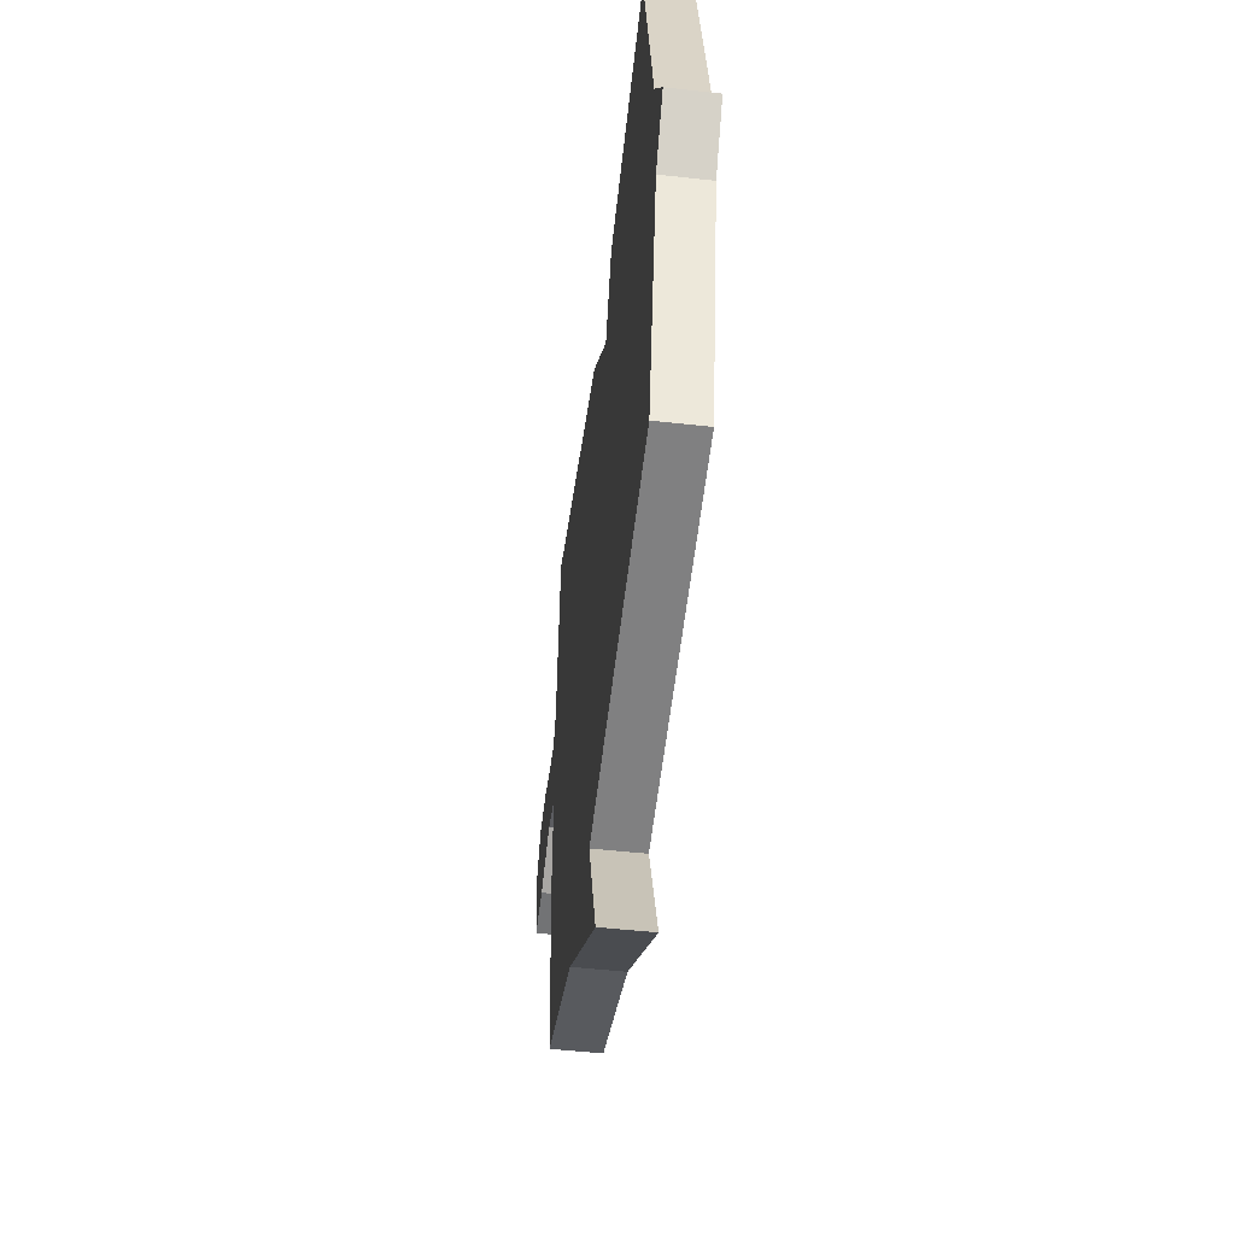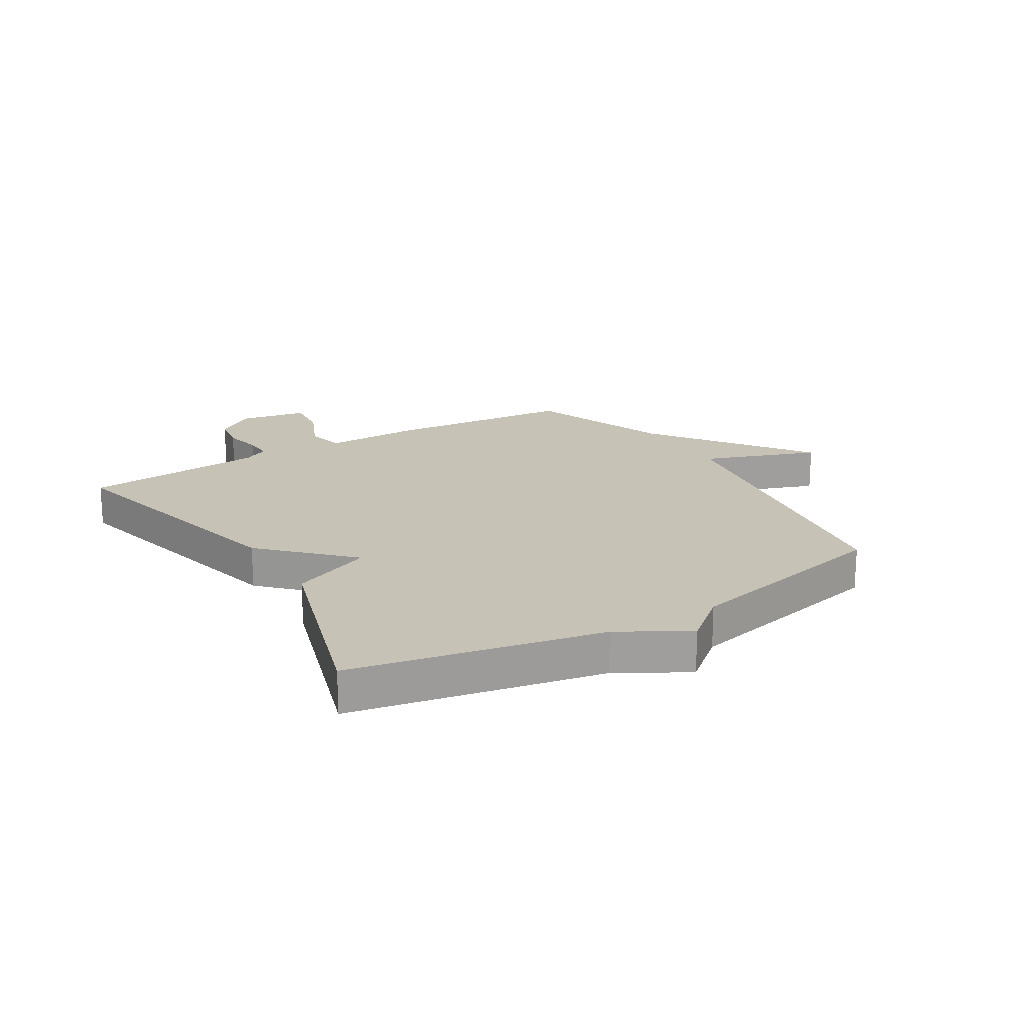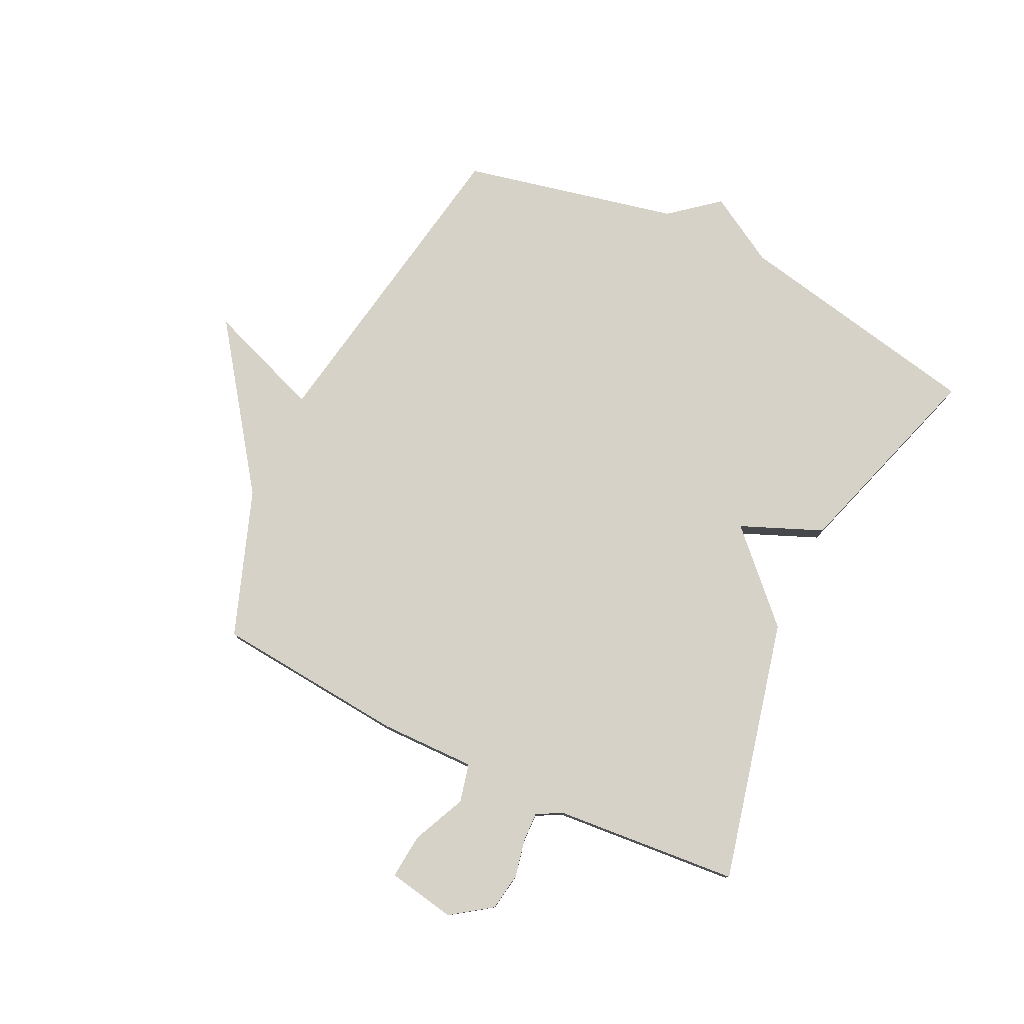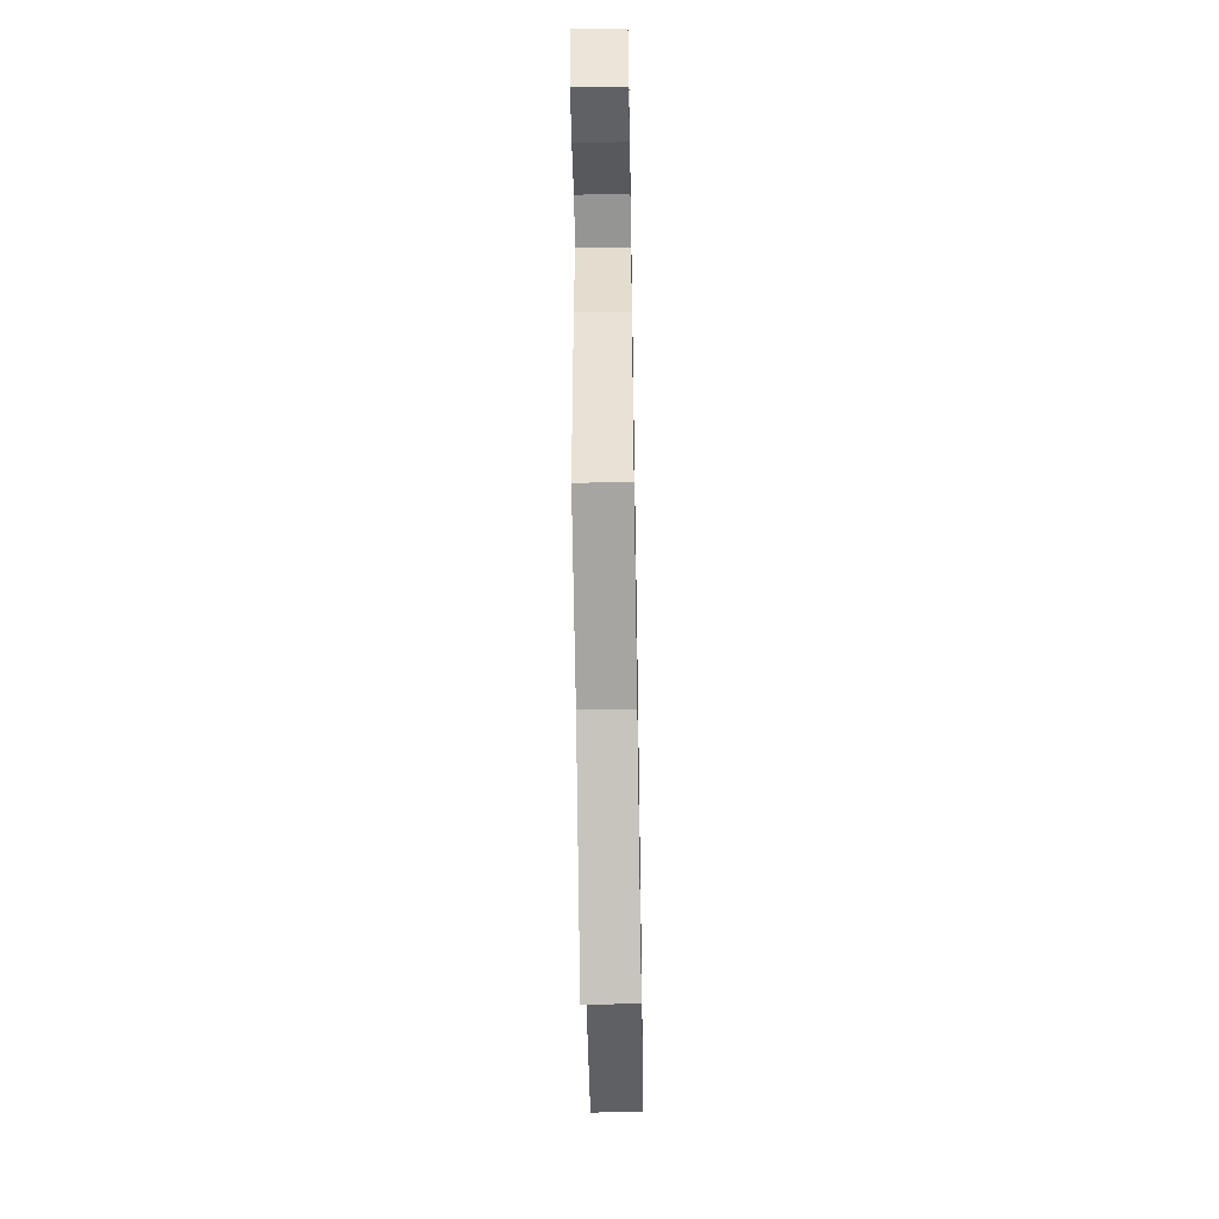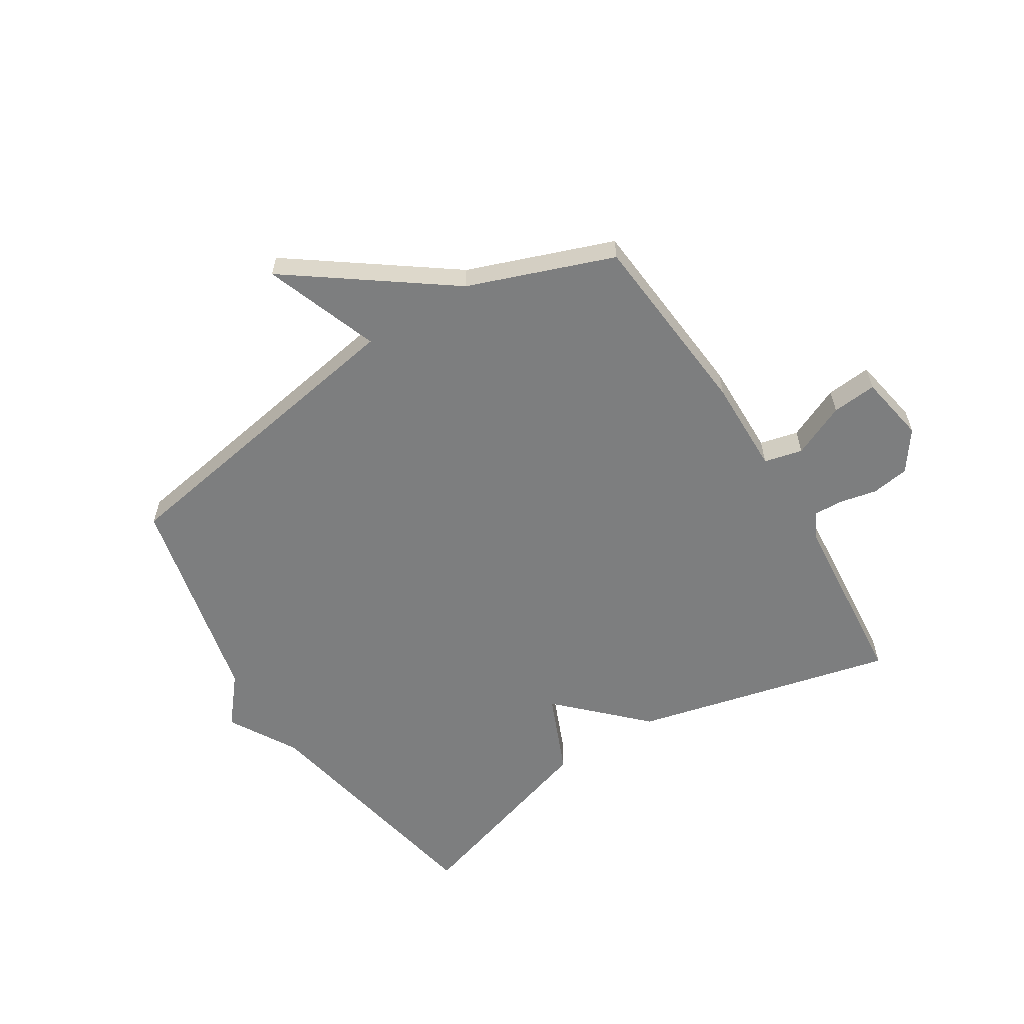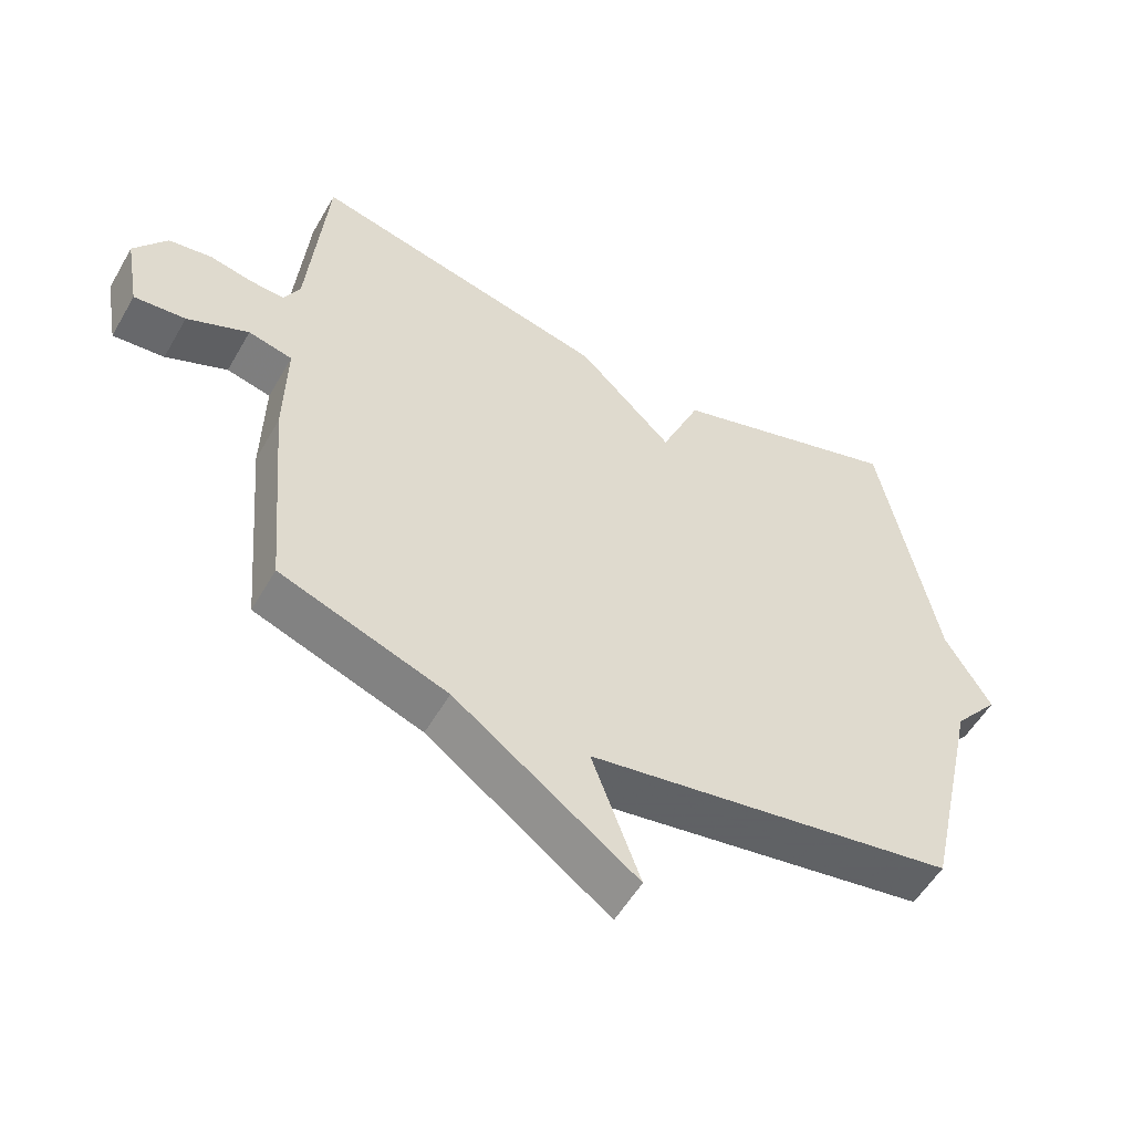
<metadata>
{"format":"obj","ext":"obj","renderer":"f3d","projection":"perspective","resolution":1024,"background":"white","views":[{"elev":-50.6,"azim":83.0,"up":"+Z"},{"elev":19.2,"azim":58.8,"up":"+Y"},{"elev":78.5,"azim":-64.0,"up":"+Y"},{"elev":-53.8,"azim":-89.0,"up":"+Z"},{"elev":-59.3,"azim":-147.9,"up":"+Y"},{"elev":-54.7,"azim":-29.6,"up":"+Z"}]}
</metadata>
<code>
v -0.5 0.07 0.5
v -0.05 0.07 0.391
v 0.091 0.07 0.251
v 0.15 0.07 0.391
v 0.5 0.07 0.5
v 0.584 0.07 0.07
v 0.652 0.07 -0.048
v 0.584 0.07 -0.13
v 0.5 0.07 -0.5
v -0.05 0.07 -0.592
v 0.022 0.07 -0.79
v -0.25 0.07 -0.592
v -0.5 0.07 -0.5
v -0.528 0.07 -0.172
v -0.525 0.07 -0.008
v -0.591 0.07 0.008
v -0.683 0.07 -0.033
v -0.76 0.07 -0.04
v -0.781 0.07 0.077
v -0.732 0.07 0.146
v -0.667 0.07 0.156
v -0.602 0.07 0.142
v -0.551 0.07 0.14
v -0.528 0.07 0.185
v -0.5 0 0.5
v -0.05 0 0.391
v 0.091 0 0.251
v 0.15 0 0.391
v 0.5 0 0.5
v 0.584 0 0.07
v 0.652 0 -0.048
v 0.584 0 -0.13
v 0.5 0 -0.5
v -0.05 0 -0.592
v 0.022 0 -0.79
v -0.25 0 -0.592
v -0.5 0 -0.5
v -0.528 0 -0.172
v -0.525 0 -0.008
v -0.591 0 0.008
v -0.683 0 -0.033
v -0.76 0 -0.04
v -0.781 0 0.077
v -0.732 0 0.146
v -0.667 0 0.156
v -0.602 0 0.142
v -0.551 0 0.14
v -0.528 0 0.185
f 20 21 22
f 19 20 22
f 18 19 22
f 17 18 22
f 16 17 22
f 15 16 22 23
f 12 13 14 15
f 15 23 24
f 12 15 24
f 11 12 24
f 10 11 24
f 10 24 1
f 9 10 1
f 8 9 1
f 3 4 5 6
f 3 6 7 8
f 1 2 3
f 1 3 8
f 46 45 44
f 46 44 43
f 46 43 42
f 46 42 41
f 46 41 40
f 47 46 40 39
f 39 38 37 36
f 48 47 39
f 48 39 36
f 48 36 35
f 48 35 34
f 25 48 34
f 25 34 33
f 25 33 32
f 30 29 28 27
f 32 31 30 27
f 27 26 25
f 32 27 25
f 1 25 26 2
f 2 26 27 3
f 3 27 28 4
f 4 28 29 5
f 5 29 30 6
f 6 30 31 7
f 7 31 32 8
f 8 32 33 9
f 9 33 34 10
f 10 34 35 11
f 11 35 36 12
f 12 36 37 13
f 13 37 38 14
f 14 38 39 15
f 15 39 40 16
f 16 40 41 17
f 17 41 42 18
f 18 42 43 19
f 19 43 44 20
f 20 44 45 21
f 21 45 46 22
f 22 46 47 23
f 23 47 48 24
f 24 48 25 1

</code>
